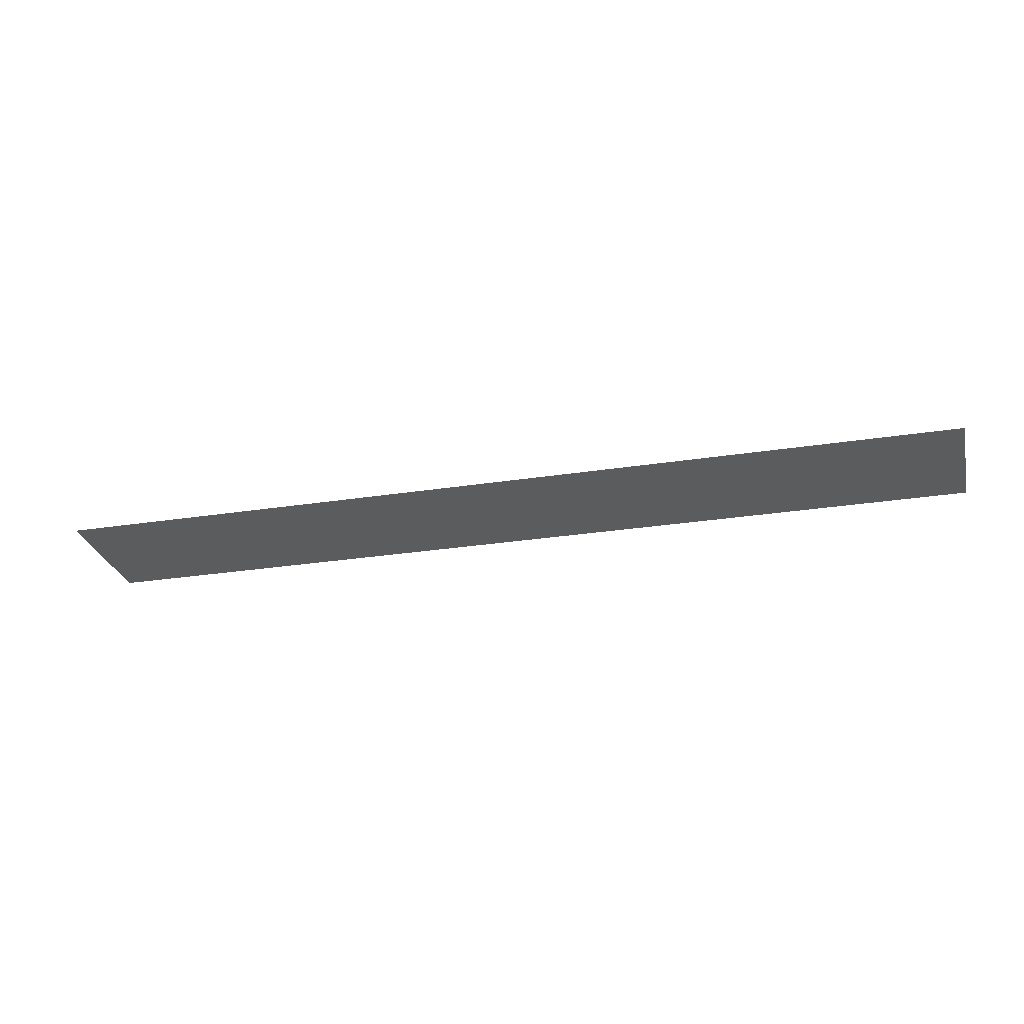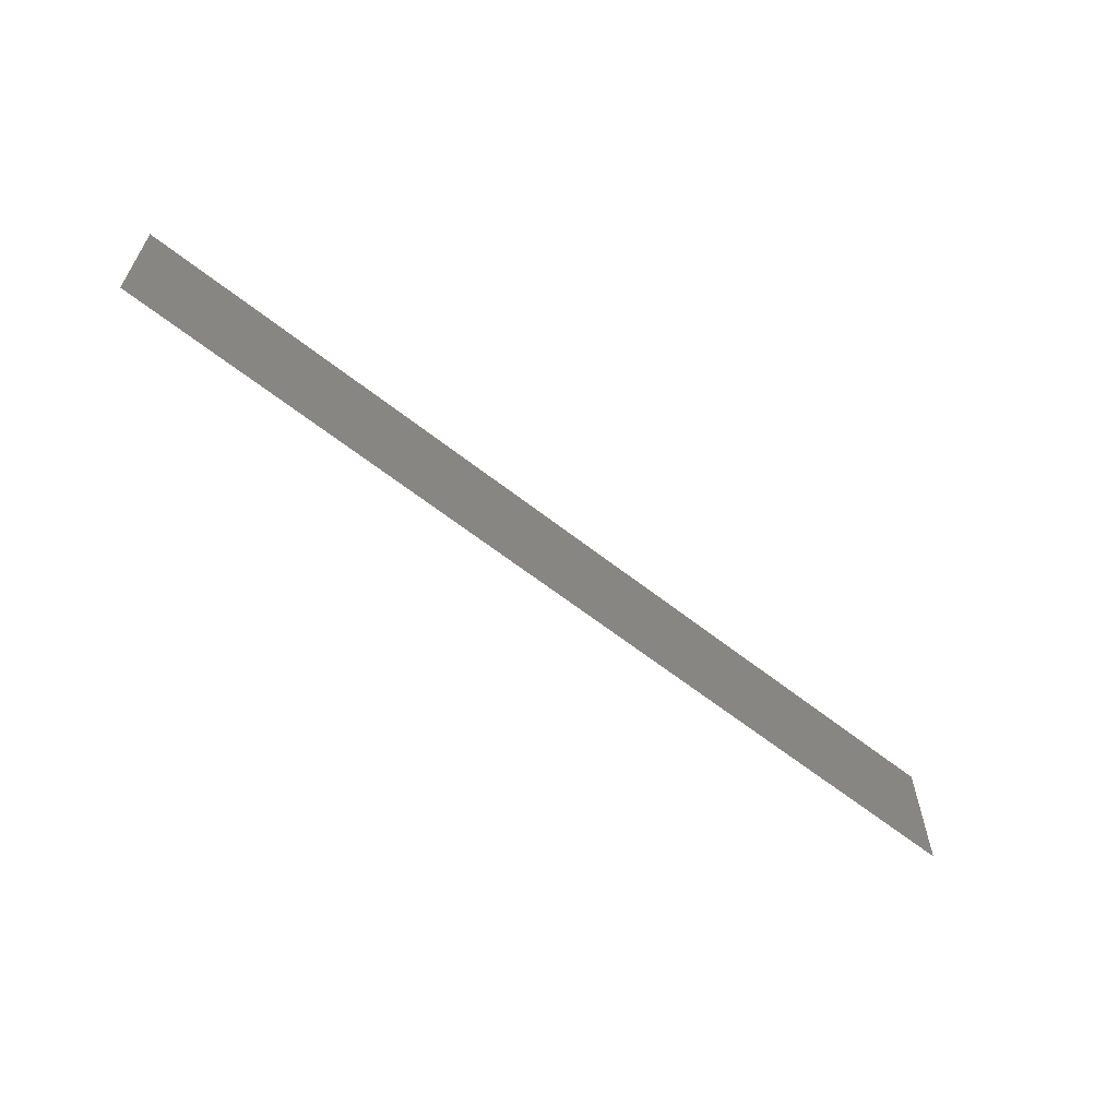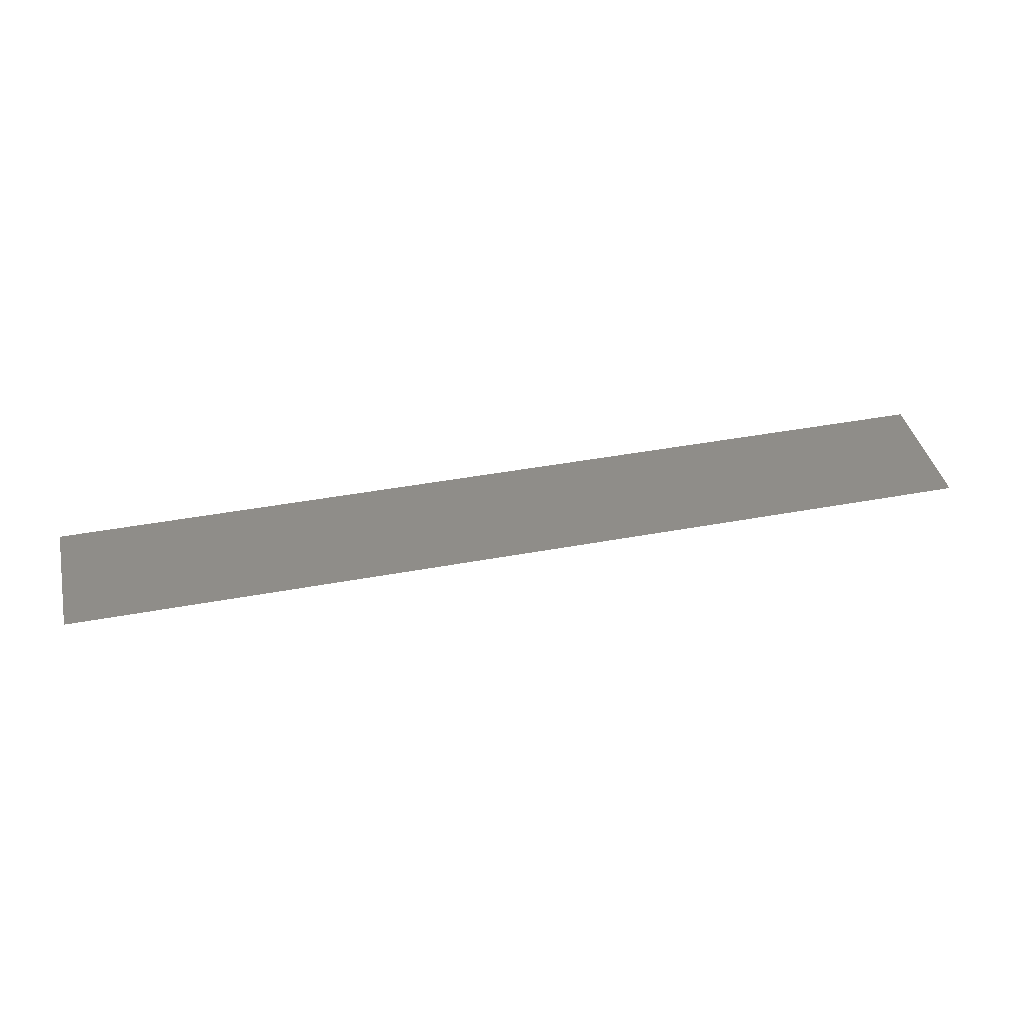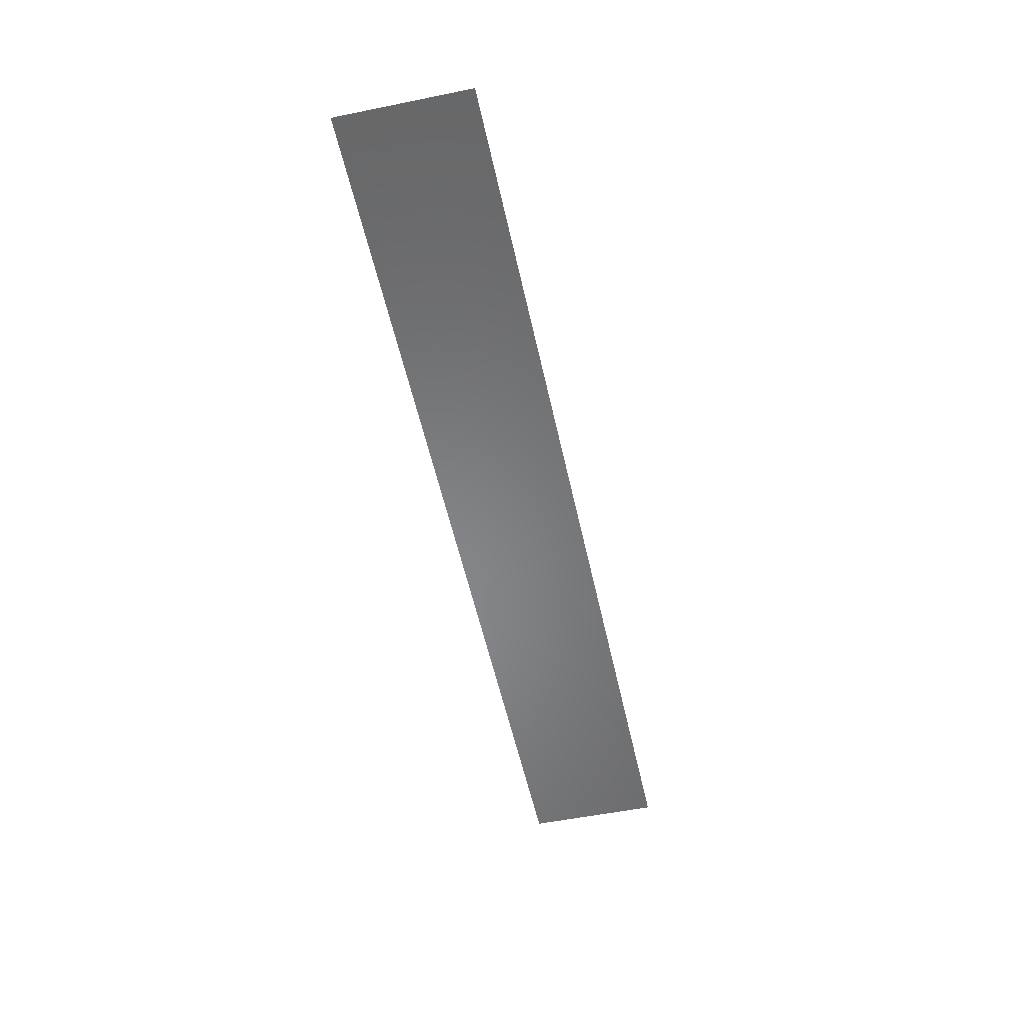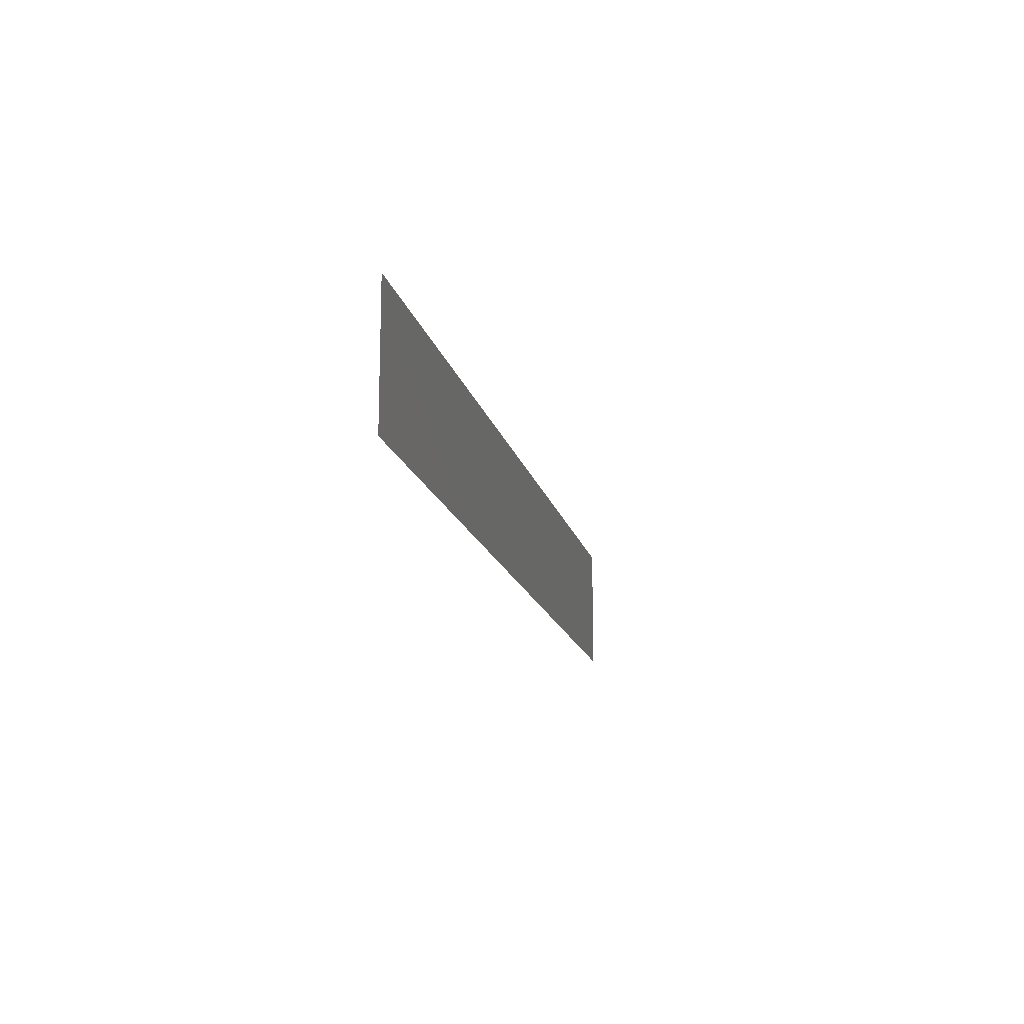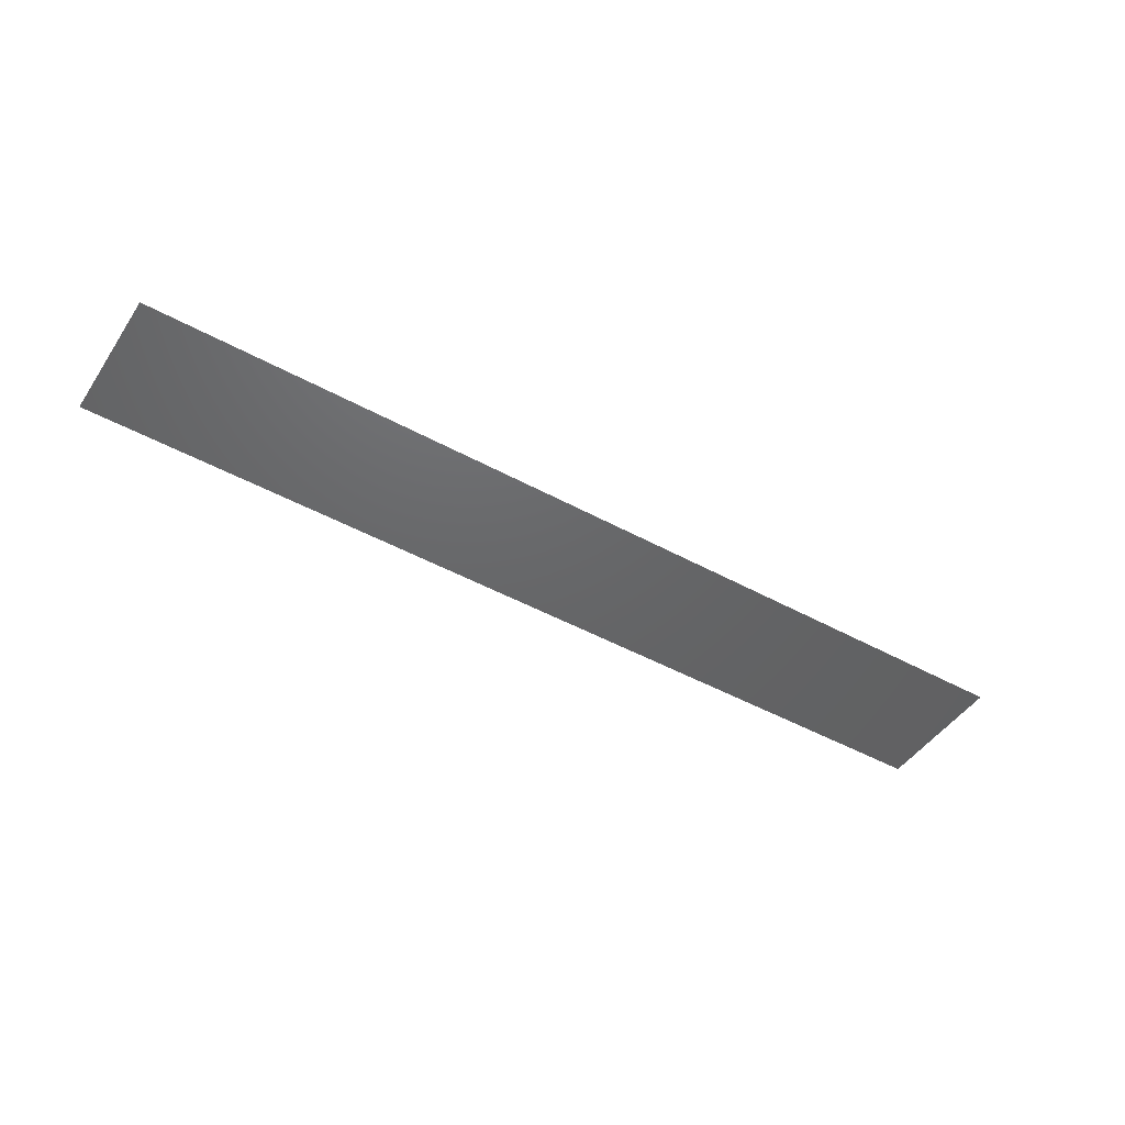
<metadata>
{"format":"stl","ext":"stl","renderer":"f3d","projection":"perspective","resolution":1024,"background":"white","views":[{"elev":-28.0,"azim":-166.6,"up":"+Z"},{"elev":-61.5,"azim":141.2,"up":"+Y"},{"elev":40.5,"azim":-13.0,"up":"+Z"},{"elev":-53.8,"azim":102.2,"up":"+Z"},{"elev":-15.6,"azim":102.6,"up":"+Y"},{"elev":-46.6,"azim":147.9,"up":"+Z"}]}
</metadata>
<code>
# stl→obj: 4 verts, 2 faces
v -2.5 -0.395 0
v 3 -0.395 0
v 3 0.395 0
v -2.5 0.395 0
f 1 2 3
f 1 3 4

</code>
